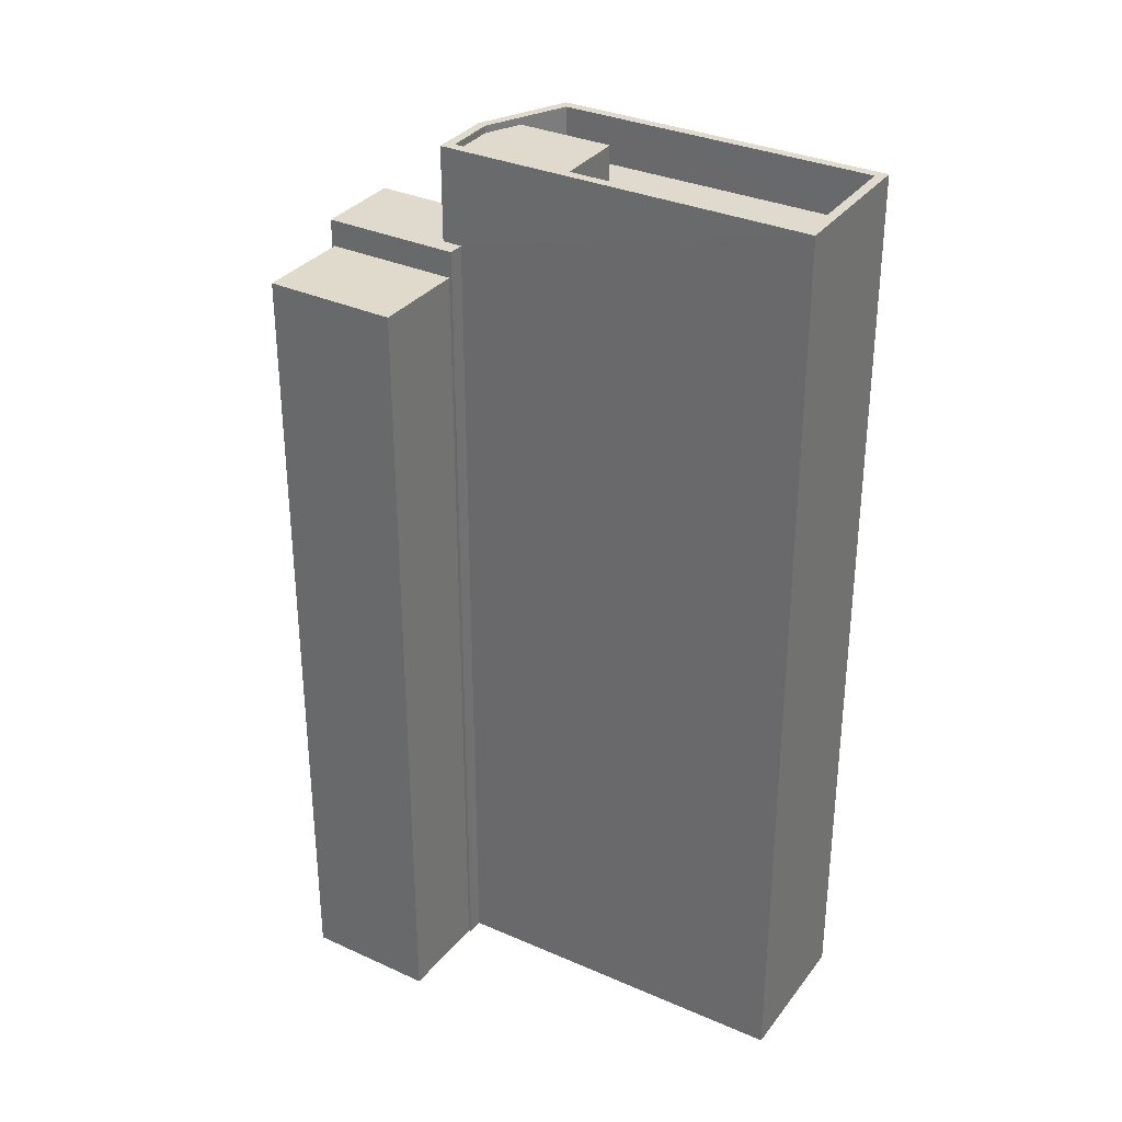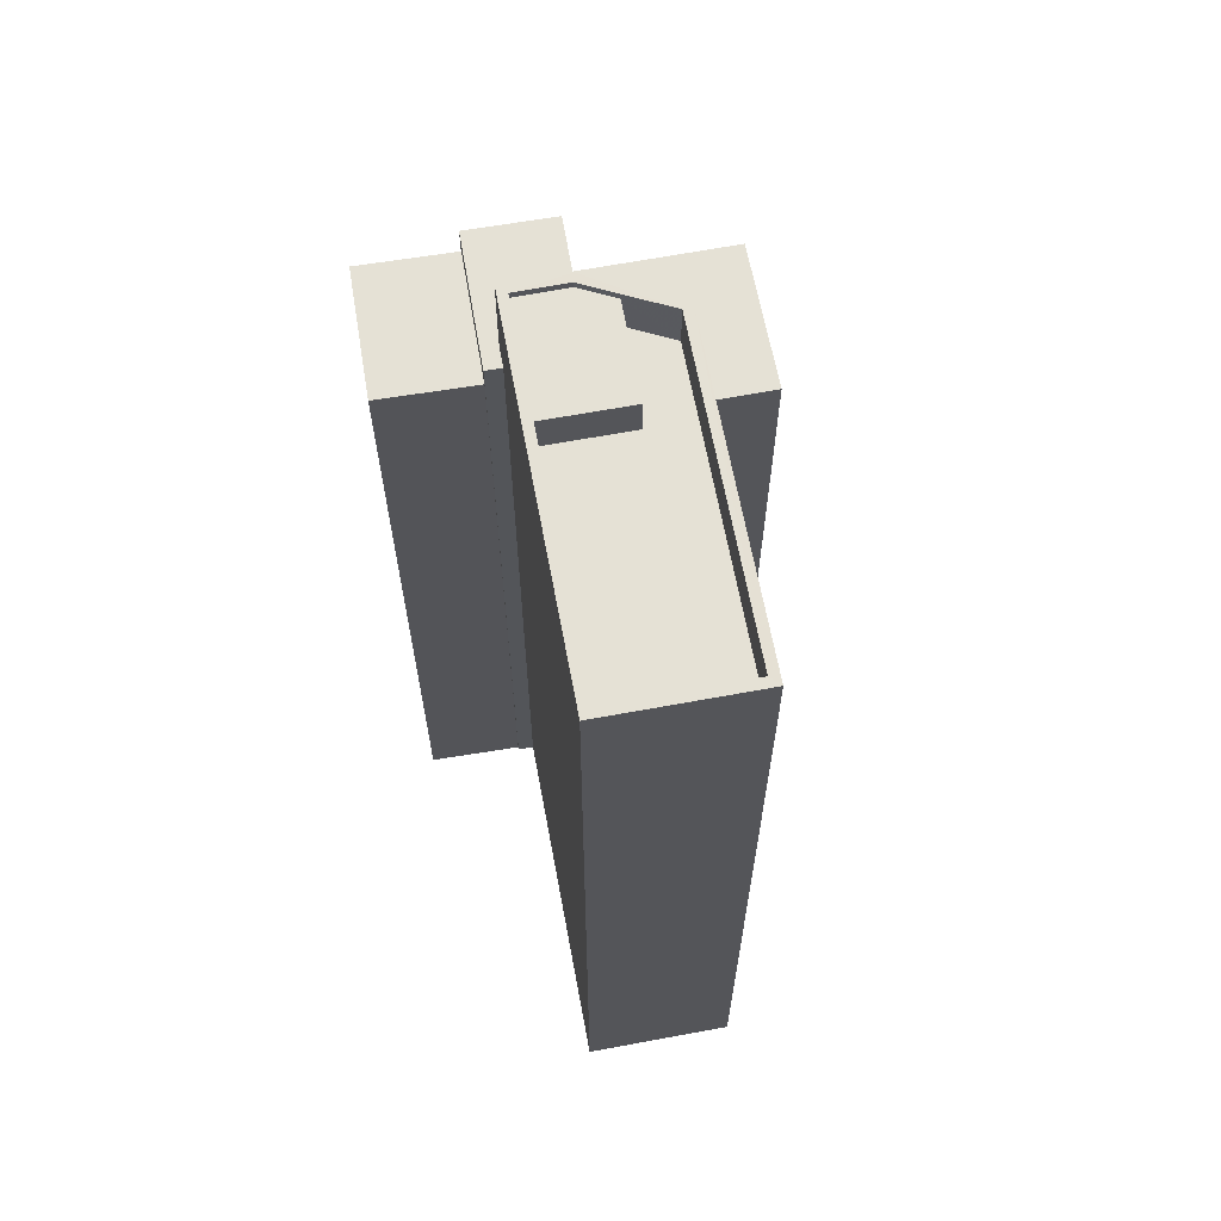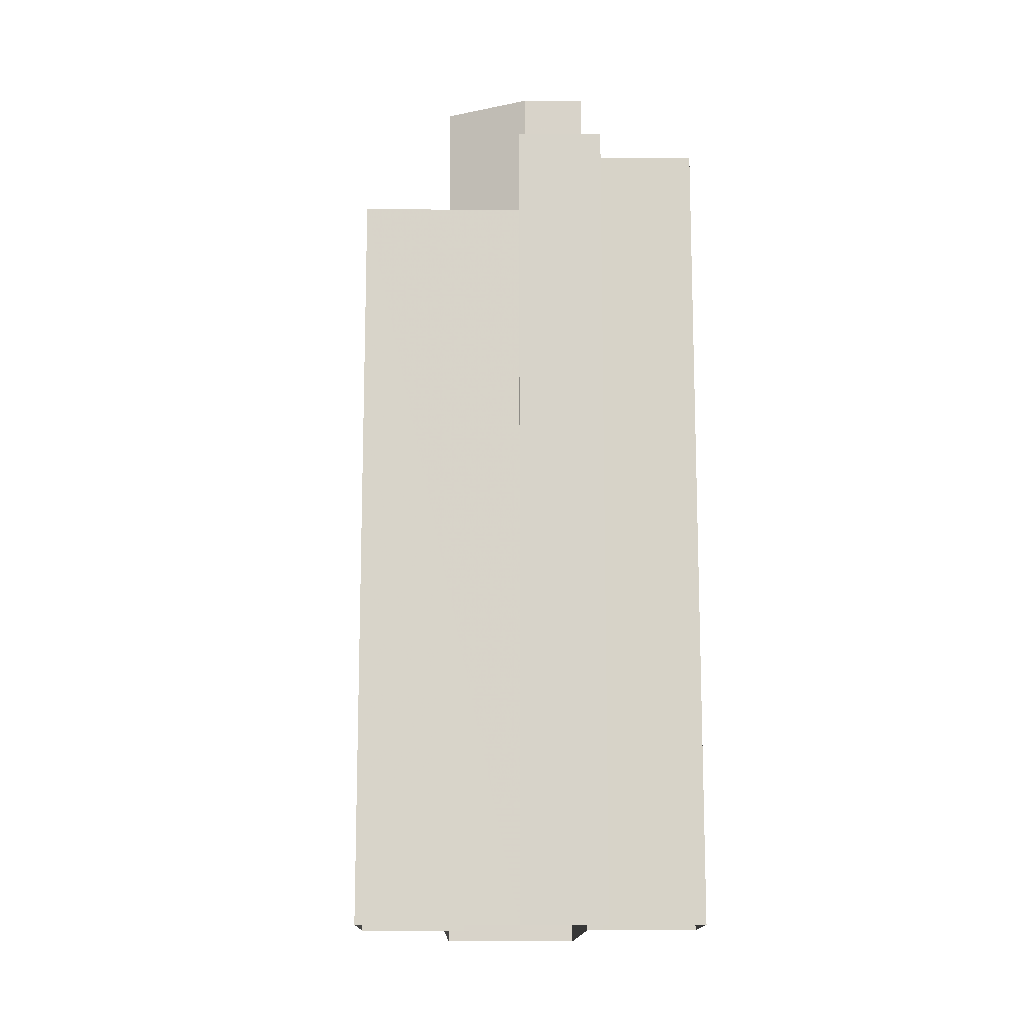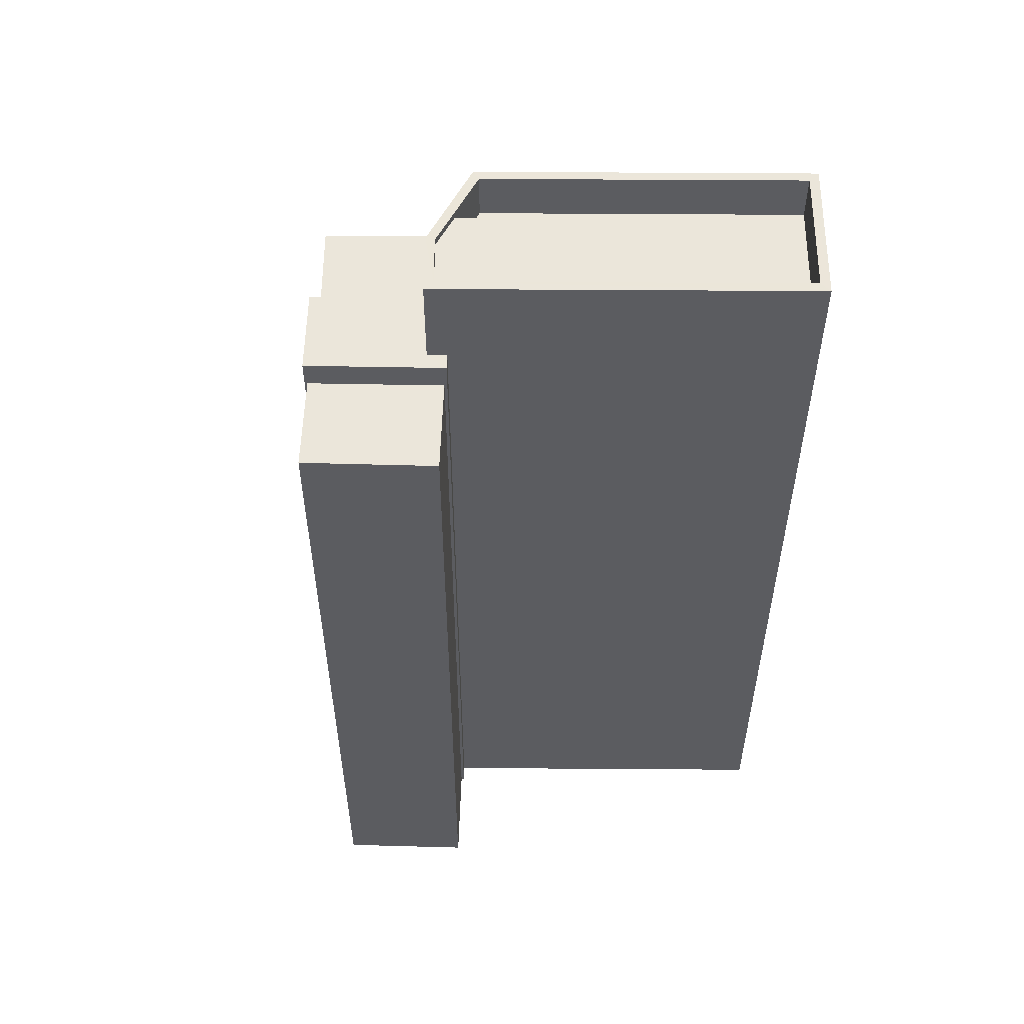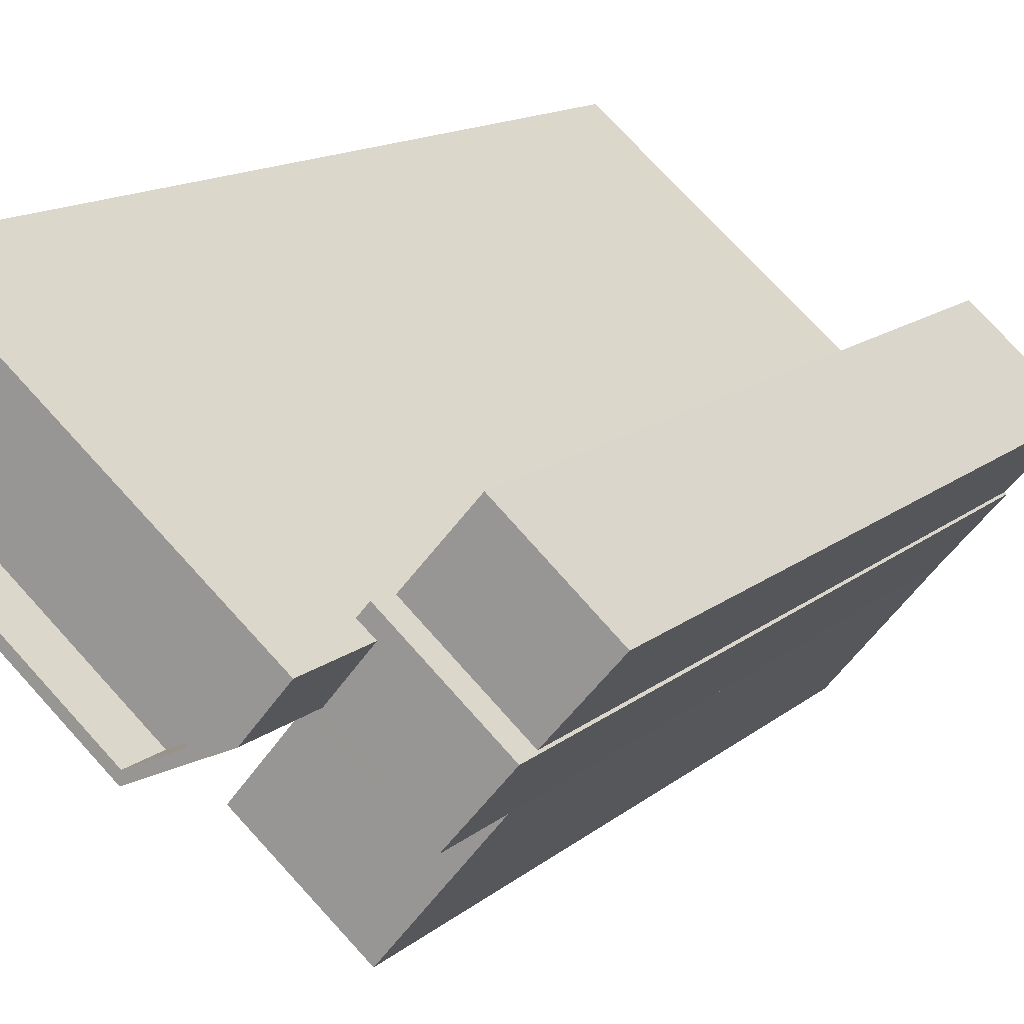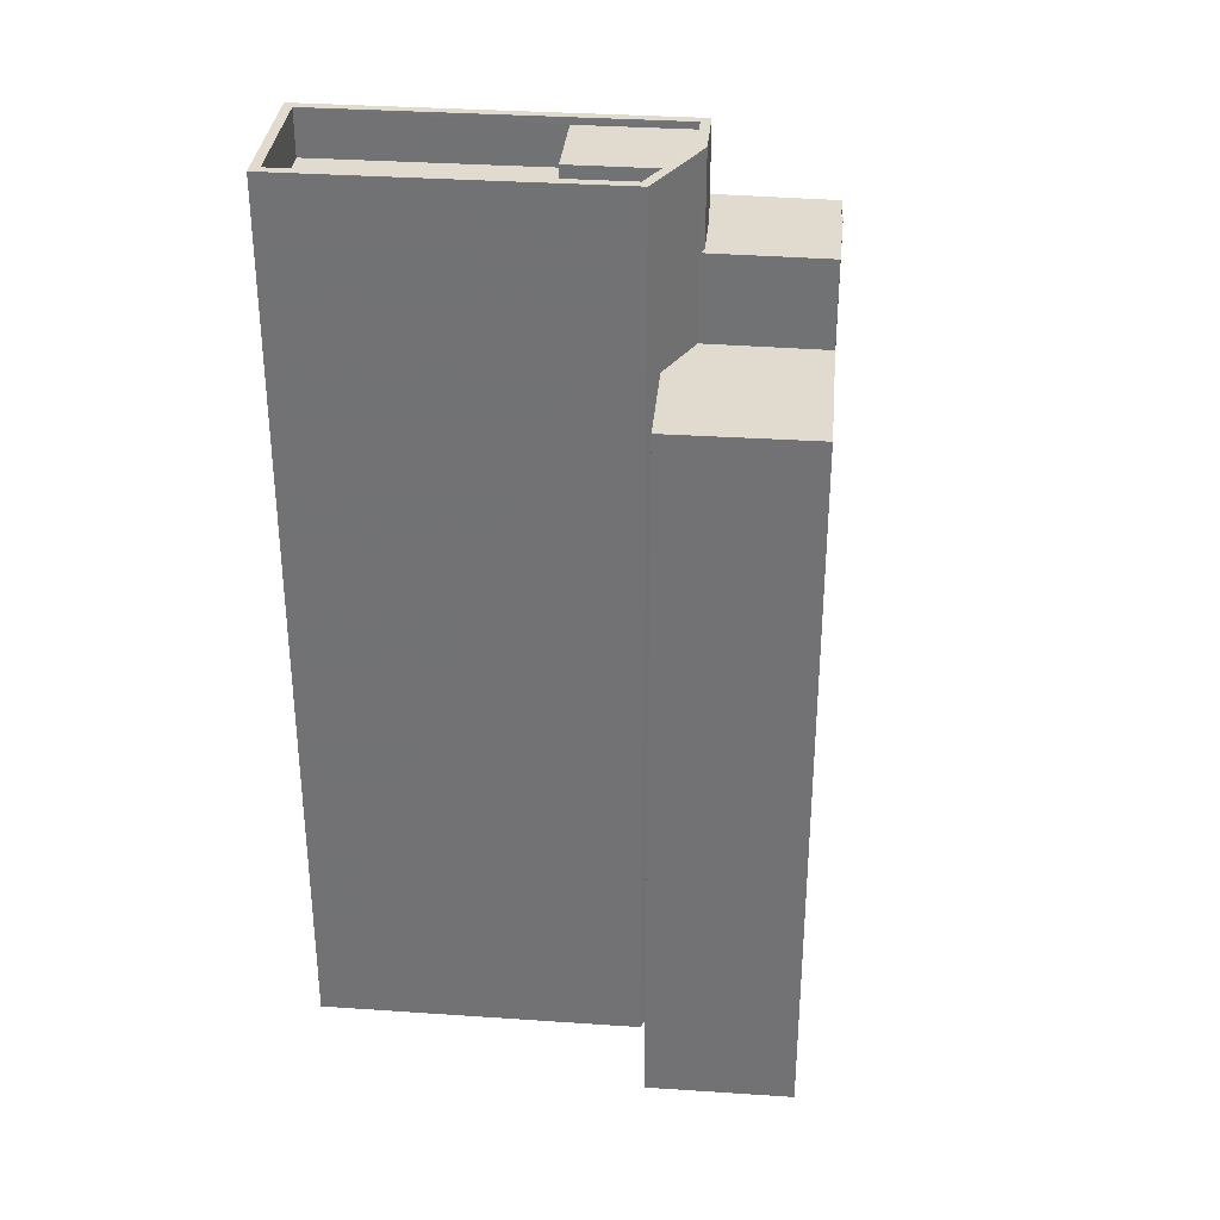
<metadata>
{"format":"obj","ext":"obj","renderer":"f3d","projection":"perspective","resolution":1024,"background":"white","views":[{"elev":33.0,"azim":171.3,"up":"+Z"},{"elev":65.1,"azim":-140.3,"up":"+Z"},{"elev":-13.8,"azim":49.4,"up":"+Z"},{"elev":54.8,"azim":140.7,"up":"+Z"},{"elev":13.3,"azim":29.2,"up":"+Y"},{"elev":33.7,"azim":-34.4,"up":"+Z"}]}
</metadata>
<code>
v -5853 -3.651e+04 2.526
v -5850 -3.652e+04 2.525
v -5852 -3.652e+04 2.525
v -5868 -3.651e+04 2.529
v -5865 -3.651e+04 2.529
v -5859 -3.652e+04 2.525
v -5855 -3.652e+04 2.526
v -5856 -3.652e+04 2.526
v -5856 -3.652e+04 2.526
v -5859 -3.652e+04 2.525
v -5852 -3.652e+04 2.525
v -5854 -3.652e+04 2.524
v -5857 -3.652e+04 2.524
v -5861 -3.652e+04 2.525
v -5854 -3.652e+04 2.524
v -5857 -3.652e+04 29.04
v -5854 -3.652e+04 29.04
v -5857 -3.652e+04 29.04
v -5856 -3.652e+04 29.04
v -5855 -3.652e+04 29.04
v -5856 -3.652e+04 29.04
v -5852 -3.652e+04 29.04
v -5852 -3.652e+04 28.19
v -5850 -3.652e+04 28.19
v -5853 -3.651e+04 28.19
v -5855 -3.652e+04 28.19
v -5857 -3.652e+04 26.26
v -5859 -3.652e+04 26.26
v -5854 -3.652e+04 26.26
v -5857 -3.652e+04 26.26
v -5861 -3.652e+04 26.26
v -5867 -3.651e+04 32.04
v -5868 -3.651e+04 32.04
v -5859 -3.652e+04 32.03
v -5859 -3.652e+04 32.03
v -5859 -3.652e+04 30.53
v -5860 -3.652e+04 30.53
v -5867 -3.651e+04 30.54
v -5865 -3.651e+04 30.54
v -5858 -3.652e+04 30.53
v -5859 -3.651e+04 30.54
v -5857 -3.652e+04 32.03
v -5855 -3.652e+04 32.03
v -5856 -3.652e+04 32.03
v -5865 -3.651e+04 32.04
v -5865 -3.651e+04 32.04
v -5857 -3.652e+04 32.03
v -5860 -3.652e+04 31.81
v -5858 -3.652e+04 31.81
v -5859 -3.651e+04 31.81
v -5857 -3.652e+04 31.81
v -5856 -3.652e+04 31.81
f 1 2 3
f 4 5 6
f 1 3 7
f 8 9 7
f 5 8 10
f 3 11 12
f 10 13 14
f 12 11 15
f 6 5 10
f 12 13 10
f 7 3 8
f 10 8 12
f 3 12 8
f 16 17 18
f 19 20 21
f 18 17 20
f 21 20 22
f 20 17 22
f 23 24 25
f 26 23 25
f 27 28 29
f 29 28 30
f 28 31 30
f 32 33 34
f 35 32 34
f 36 37 38
f 38 37 39
f 36 40 37
f 39 37 41
f 34 42 35
f 42 43 44
f 32 45 33
f 44 43 45
f 46 45 32
f 44 45 46
f 47 42 44
f 35 42 47
f 48 49 50
f 49 51 50
f 51 52 50
f 16 29 17
f 17 29 15
f 16 27 29
f 15 29 12
f 19 21 9
f 8 19 9
f 7 9 26
f 9 21 26
f 3 23 11
f 26 21 22
f 23 26 22
f 11 23 22
f 11 17 15
f 11 22 17
f 26 25 1
f 7 26 1
f 1 24 2
f 1 25 24
f 23 2 24
f 23 3 2
f 30 13 12
f 29 30 12
f 30 14 13
f 30 31 14
f 10 31 28
f 10 14 31
f 19 45 43
f 43 20 19
f 5 45 19
f 8 5 19
f 34 4 6
f 34 33 4
f 33 5 4
f 33 45 5
f 6 10 28
f 6 28 34
f 34 16 42
f 16 18 42
f 28 27 16
f 28 16 34
f 20 43 42
f 18 20 42
f 47 49 35
f 35 49 36
f 47 51 49
f 36 49 40
f 38 35 36
f 38 32 35
f 32 38 39
f 46 32 39
f 52 44 50
f 41 50 39
f 39 50 46
f 50 44 46
f 52 47 44
f 52 51 47
f 49 48 37
f 40 49 37
f 41 37 48
f 50 41 48

</code>
